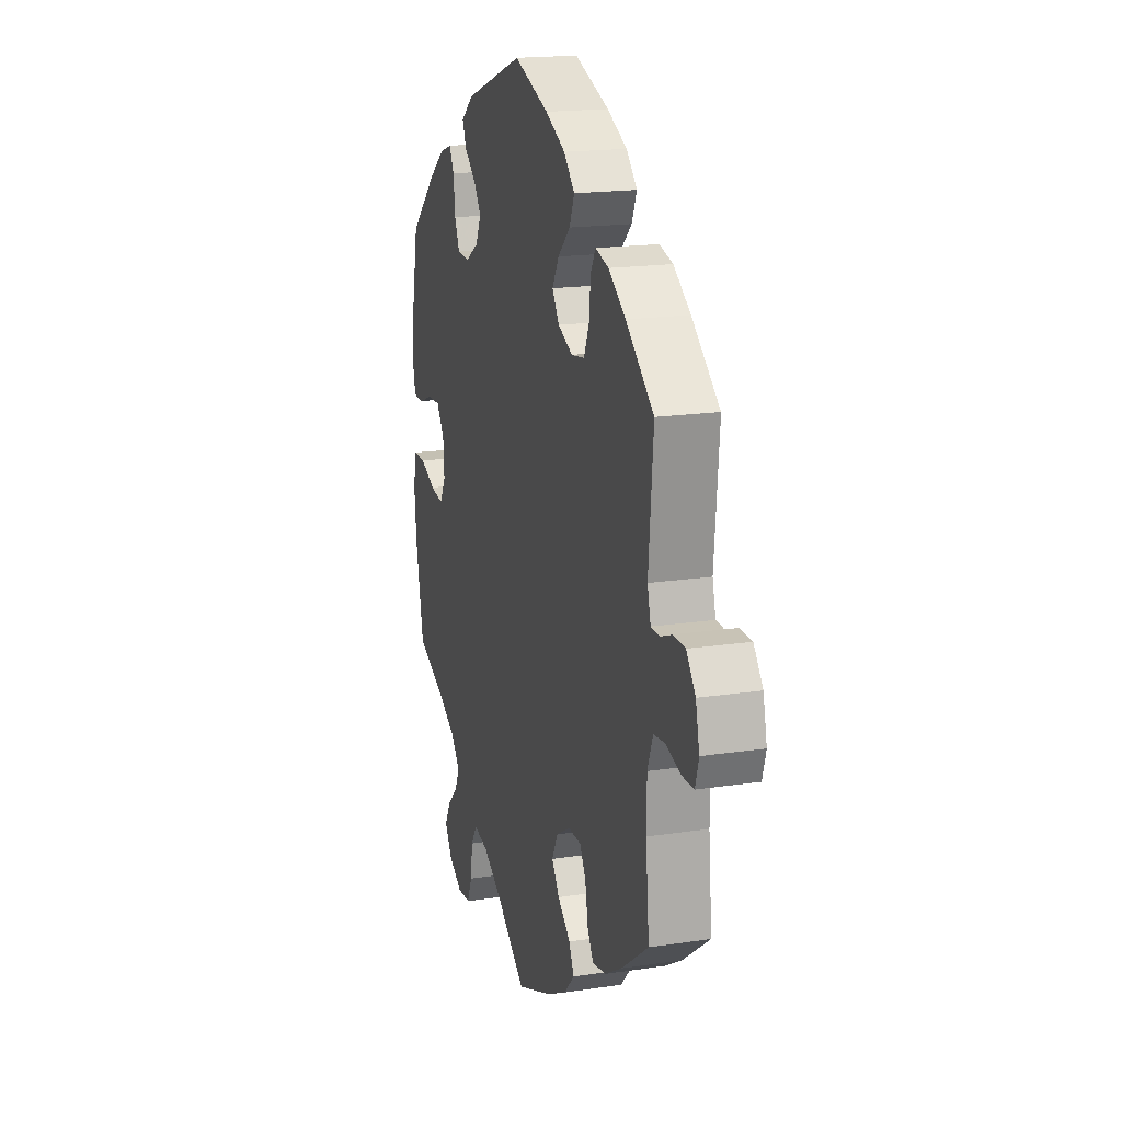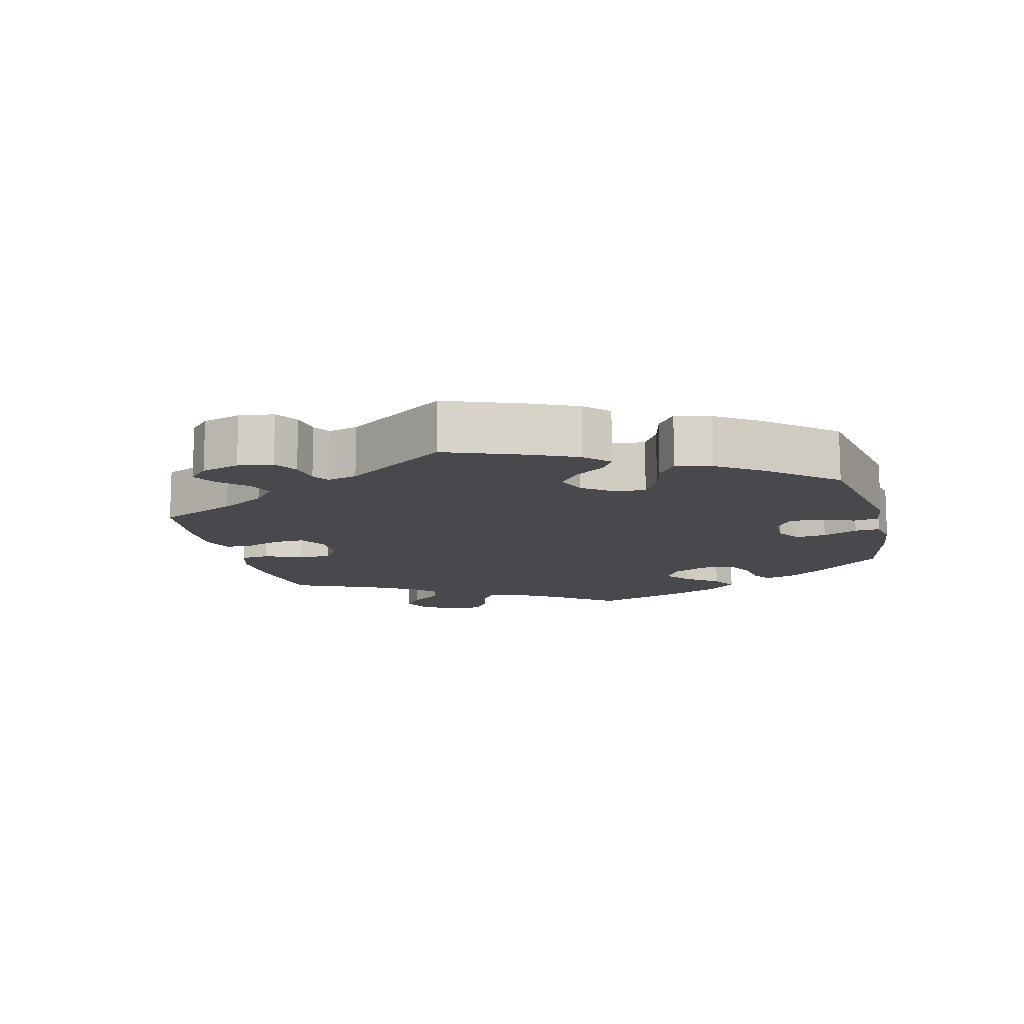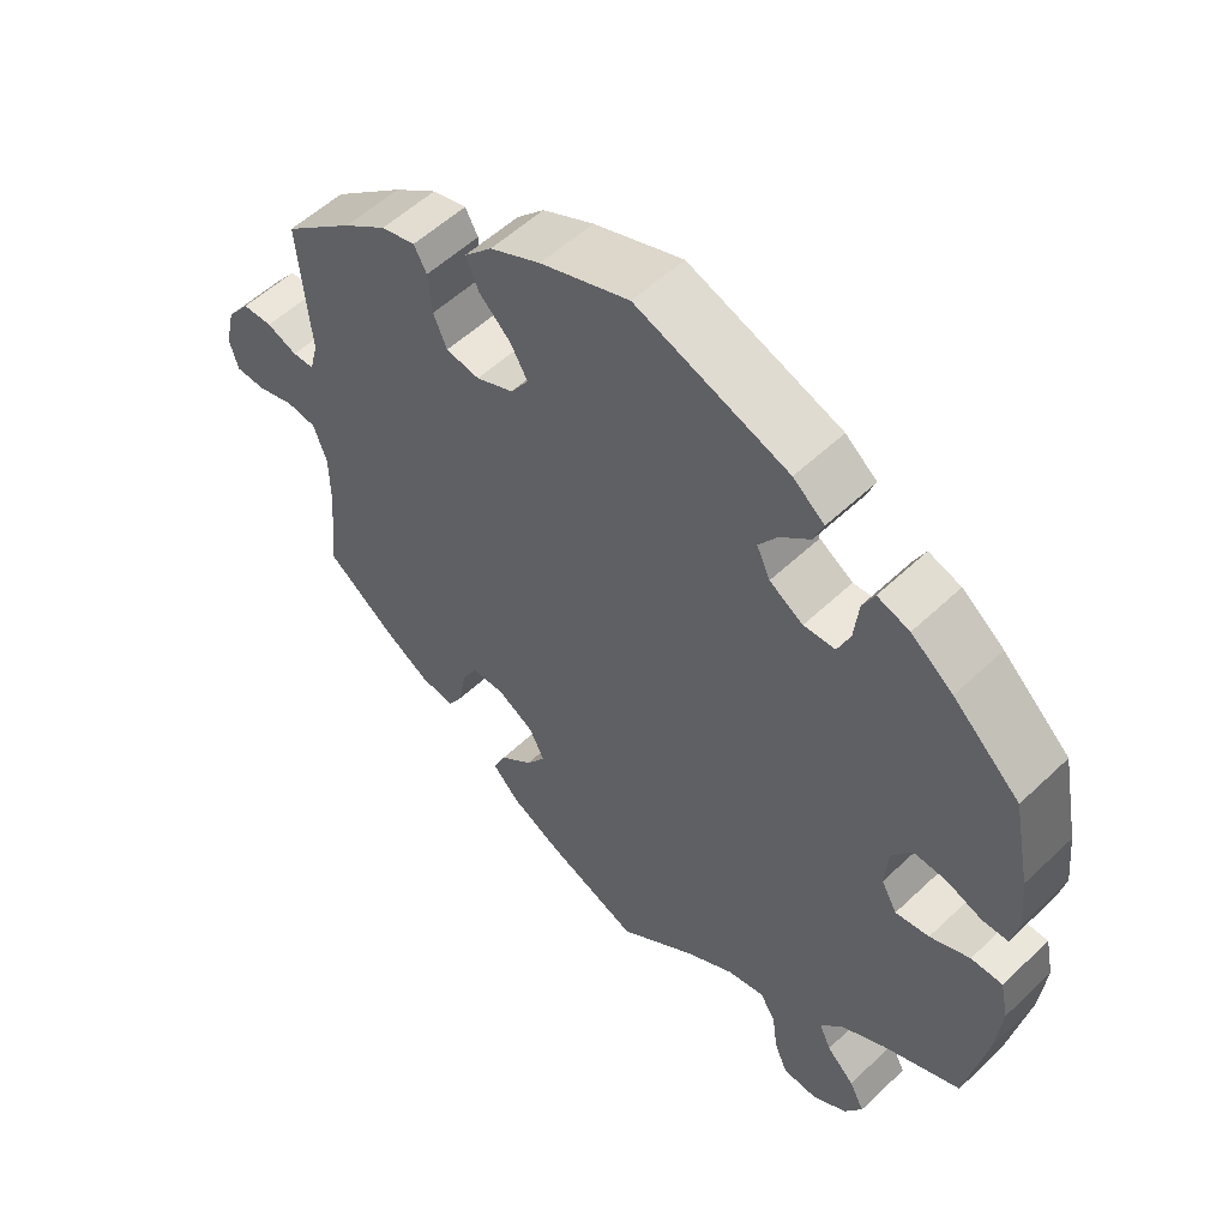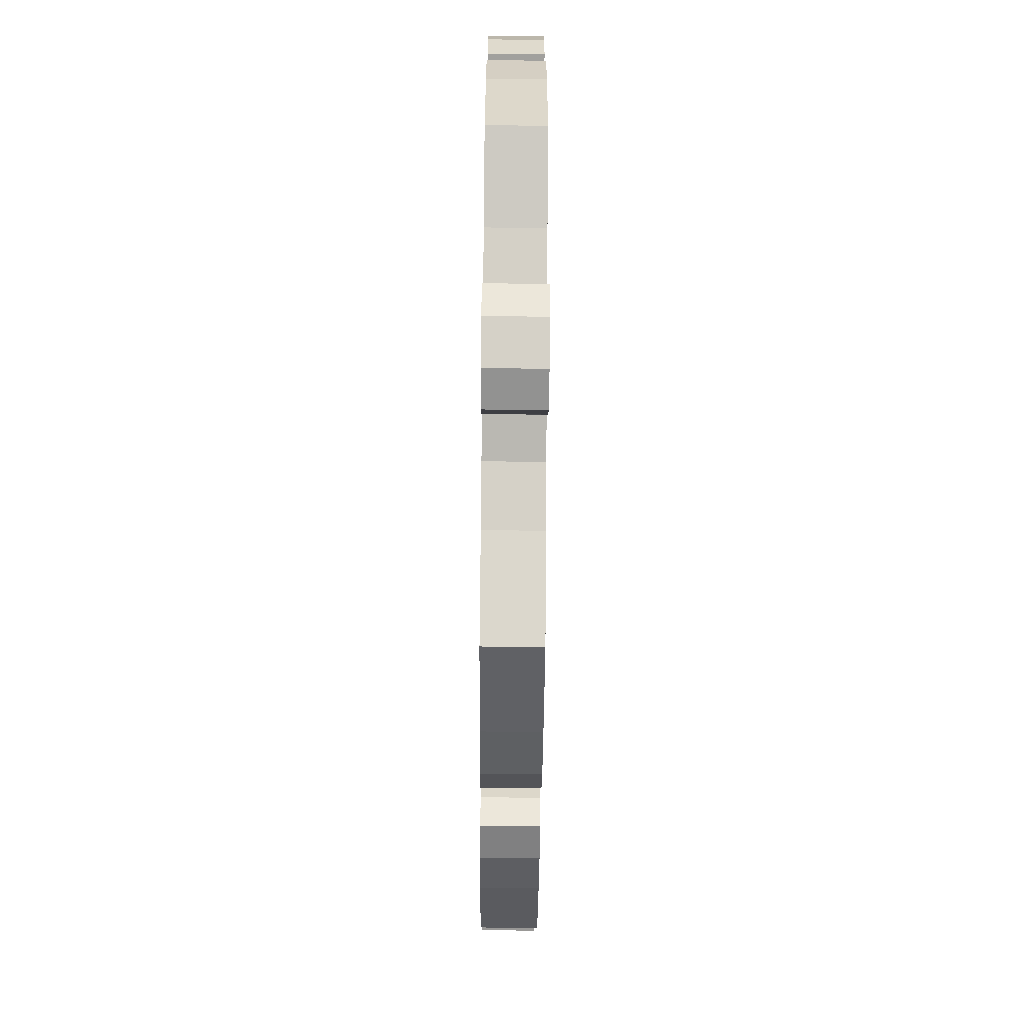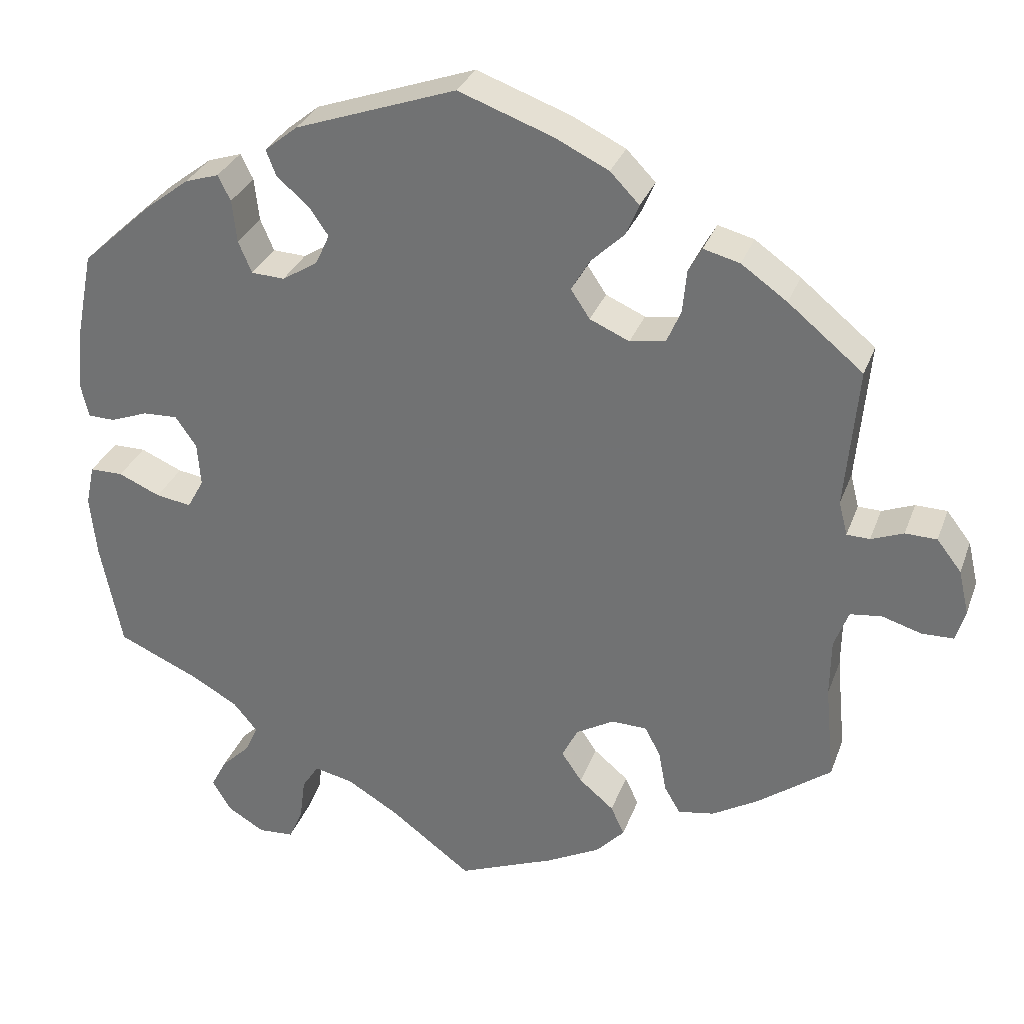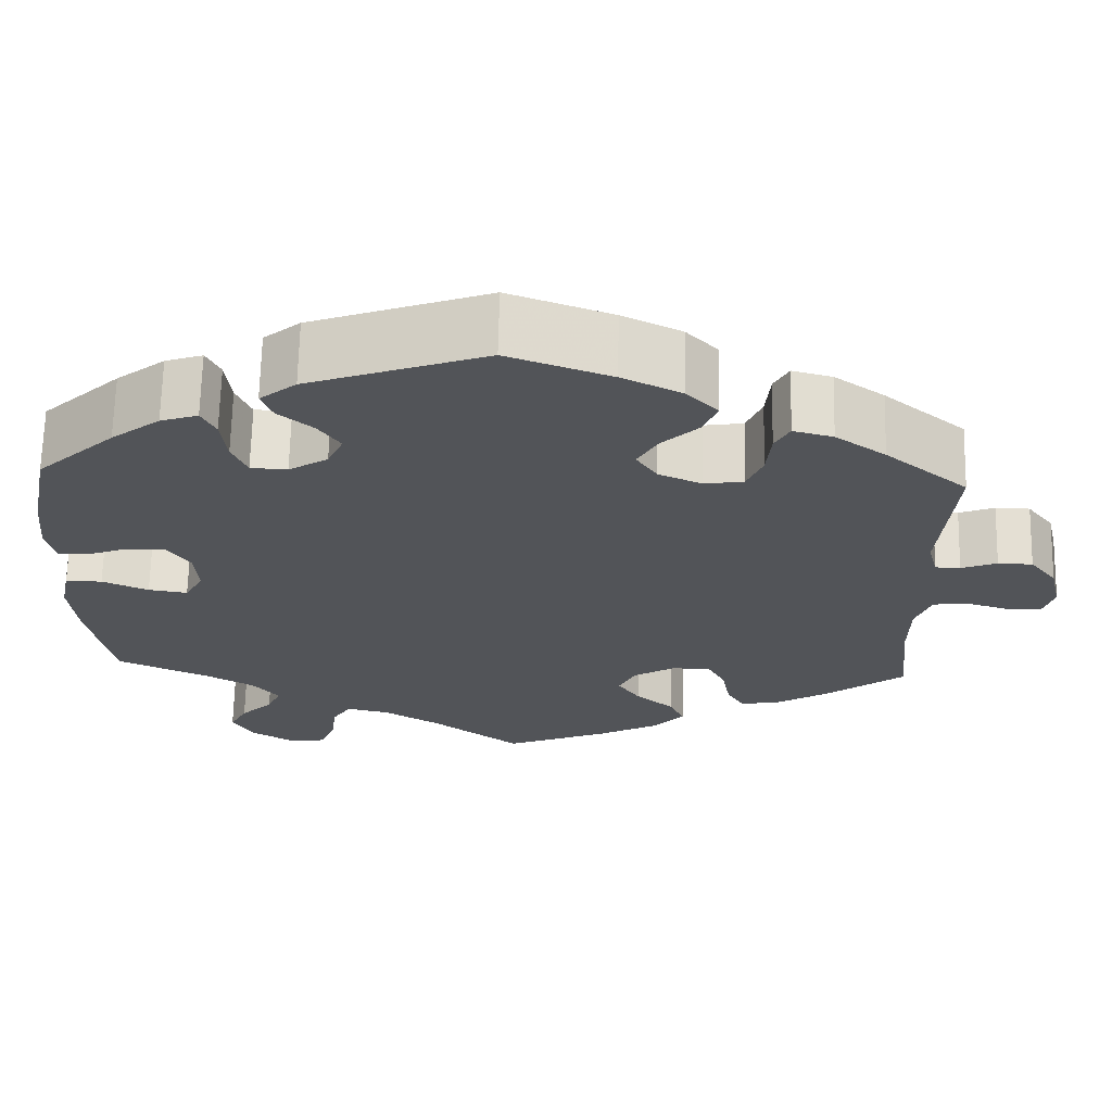
<metadata>
{"format":"obj","ext":"obj","renderer":"f3d","projection":"perspective","resolution":1024,"background":"white","views":[{"elev":18.0,"azim":-106.5,"up":"+Z"},{"elev":-12.5,"azim":-46.0,"up":"+Y"},{"elev":54.7,"azim":45.0,"up":"+Z"},{"elev":-70.0,"azim":89.5,"up":"+Z"},{"elev":30.9,"azim":-161.8,"up":"+Z"},{"elev":66.8,"azim":-178.8,"up":"+Z"}]}
</metadata>
<code>
v 0.397 0.07 -0.335
v 0.339 0.07 -0.368
v 0.308 0.07 -0.405
v 0.324 0.07 -0.44
v 0.361 0.07 -0.476
v 0.381 0.07 -0.514
v 0.357 0.07 -0.554
v 0.31 0.07 -0.582
v 0.265 0.07 -0.579
v 0.247 0.07 -0.538
v 0.24 0.07 -0.484
v 0.219 0.07 -0.451
v 0.169 0.07 -0.462
v 0.104 0.07 -0.501
v 0.001 0.07 -0.578
v -0.121 0.07 -0.529
v -0.19 0.07 -0.493
v -0.226 0.07 -0.455
v -0.209 0.07 -0.418
v -0.165 0.07 -0.381
v -0.139 0.07 -0.343
v -0.159 0.07 -0.303
v -0.207 0.07 -0.275
v -0.252 0.07 -0.276
v -0.272 0.07 -0.313
v -0.282 0.07 -0.367
v -0.302 0.07 -0.401
v -0.348 0.07 -0.393
v -0.407 0.07 -0.358
v -0.5 0.07 -0.289
v -0.488 0.07 -0.167
v -0.489 0.07 -0.093
v -0.507 0.07 -0.045
v -0.547 0.07 -0.04
v -0.597 0.07 -0.055
v -0.637 0.07 -0.054
v -0.649 0.07 -0.014
v -0.636 0.07 0.042
v -0.605 0.07 0.082
v -0.565 0.07 0.083
v -0.524 0.07 0.067
v -0.495 0.07 0.068
v -0.484 0.07 0.111
v -0.5 0.07 0.289
v -0.405 0.07 0.367
v -0.347 0.07 0.408
v -0.301 0.07 0.42
v -0.284 0.07 0.389
v -0.279 0.07 0.335
v -0.261 0.07 0.293
v -0.216 0.07 0.286
v -0.166 0.07 0.308
v -0.142 0.07 0.344
v -0.165 0.07 0.384
v -0.207 0.07 0.424
v -0.224 0.07 0.464
v -0.187 0.07 0.502
v -0.119 0.07 0.535
v 0 0.07 0.578
v 0.204 0.07 0.506
v 0.246 0.07 0.472
v 0.233 0.07 0.439
v 0.193 0.07 0.405
v 0.168 0.07 0.369
v 0.186 0.07 0.33
v 0.231 0.07 0.302
v 0.273 0.07 0.304
v 0.29 0.07 0.344
v 0.296 0.07 0.398
v 0.312 0.07 0.43
v 0.355 0.07 0.416
v 0.411 0.07 0.373
v 0.501 0.07 0.29
v 0.524 0.07 0.174
v 0.531 0.07 0.104
v 0.521 0.07 0.059
v 0.487 0.07 0.058
v 0.439 0.07 0.076
v 0.395 0.07 0.078
v 0.368 0.07 0.039
v 0.364 0.07 -0.016
v 0.385 0.07 -0.054
v 0.43 0.07 -0.047
v 0.483 0.07 -0.024
v 0.525 0.07 -0.024
v 0.536 0.07 -0.076
v 0.528 0.07 -0.154
v 0.501 0.07 -0.289
v 0.397 0 -0.335
v 0.339 0 -0.368
v 0.308 0 -0.405
v 0.324 0 -0.44
v 0.361 0 -0.476
v 0.381 0 -0.514
v 0.357 0 -0.554
v 0.31 0 -0.582
v 0.265 0 -0.579
v 0.247 0 -0.538
v 0.24 0 -0.484
v 0.219 0 -0.451
v 0.169 0 -0.462
v 0.104 0 -0.501
v 0.001 0 -0.578
v -0.121 0 -0.529
v -0.19 0 -0.493
v -0.226 0 -0.455
v -0.209 0 -0.418
v -0.165 0 -0.381
v -0.139 0 -0.343
v -0.159 0 -0.303
v -0.207 0 -0.275
v -0.252 0 -0.276
v -0.272 0 -0.313
v -0.282 0 -0.367
v -0.302 0 -0.401
v -0.348 0 -0.393
v -0.407 0 -0.358
v -0.5 0 -0.289
v -0.488 0 -0.167
v -0.489 0 -0.093
v -0.507 0 -0.045
v -0.547 0 -0.04
v -0.597 0 -0.055
v -0.637 0 -0.054
v -0.649 0 -0.014
v -0.636 0 0.042
v -0.605 0 0.082
v -0.565 0 0.083
v -0.524 0 0.067
v -0.495 0 0.068
v -0.484 0 0.111
v -0.5 0 0.289
v -0.405 0 0.367
v -0.347 0 0.408
v -0.301 0 0.42
v -0.284 0 0.389
v -0.279 0 0.335
v -0.261 0 0.293
v -0.216 0 0.286
v -0.166 0 0.308
v -0.142 0 0.344
v -0.165 0 0.384
v -0.207 0 0.424
v -0.224 0 0.464
v -0.187 0 0.502
v -0.119 0 0.535
v 0 0 0.578
v 0.204 0 0.506
v 0.246 0 0.472
v 0.233 0 0.439
v 0.193 0 0.405
v 0.168 0 0.369
v 0.186 0 0.33
v 0.231 0 0.302
v 0.273 0 0.304
v 0.29 0 0.344
v 0.296 0 0.398
v 0.312 0 0.43
v 0.355 0 0.416
v 0.411 0 0.373
v 0.501 0 0.29
v 0.524 0 0.174
v 0.531 0 0.104
v 0.521 0 0.059
v 0.487 0 0.058
v 0.439 0 0.076
v 0.395 0 0.078
v 0.368 0 0.039
v 0.364 0 -0.016
v 0.385 0 -0.054
v 0.43 0 -0.047
v 0.483 0 -0.024
v 0.525 0 -0.024
v 0.536 0 -0.076
v 0.528 0 -0.154
v 0.501 0 -0.289
f 87 88 1
f 86 87 1 2
f 83 84 85 86
f 82 83 86 2
f 81 82 2 3
f 80 81 3
f 75 76 77 78
f 75 78 79
f 74 75 79
f 73 74 79
f 72 73 79 80
f 68 69 70 71
f 67 68 71 72
f 60 61 62 63
f 60 63 64
f 59 60 64
f 58 59 64 65
f 54 55 56 57
f 53 54 57 58
f 46 47 48 49
f 46 49 50
f 43 44 45 46
f 42 43 46 50
f 38 39 40 41
f 38 41 42
f 37 38 42
f 34 35 36 37
f 33 34 37 42
f 32 33 42 50
f 28 29 30 31
f 25 26 27 28
f 24 25 28 31
f 23 24 31 32
f 17 18 19 20
f 17 20 21
f 14 15 16 17
f 13 14 17 21
f 12 13 21 22
f 8 9 10 11
f 8 11 12
f 7 8 12
f 4 5 6 7
f 3 4 7 12
f 67 72 80 3
f 53 58 65
f 52 53 65 66
f 51 52 66
f 23 32 50 51
f 23 51 66
f 22 23 66 67
f 3 12 22 67
f 89 176 175
f 90 89 175 174
f 174 173 172 171
f 90 174 171 170
f 91 90 170 169
f 91 169 168
f 166 165 164 163
f 167 166 163
f 167 163 162
f 167 162 161
f 168 167 161 160
f 159 158 157 156
f 160 159 156 155
f 151 150 149 148
f 152 151 148
f 152 148 147
f 153 152 147 146
f 145 144 143 142
f 146 145 142 141
f 137 136 135 134
f 138 137 134
f 134 133 132 131
f 138 134 131 130
f 129 128 127 126
f 130 129 126
f 130 126 125
f 125 124 123 122
f 130 125 122 121
f 138 130 121 120
f 119 118 117 116
f 116 115 114 113
f 119 116 113 112
f 120 119 112 111
f 108 107 106 105
f 109 108 105
f 105 104 103 102
f 109 105 102 101
f 110 109 101 100
f 99 98 97 96
f 100 99 96
f 100 96 95
f 95 94 93 92
f 100 95 92 91
f 91 168 160 155
f 153 146 141
f 154 153 141 140
f 154 140 139
f 139 138 120 111
f 154 139 111
f 155 154 111 110
f 155 110 100 91
f 1 89 90 2
f 2 90 91 3
f 3 91 92 4
f 4 92 93 5
f 5 93 94 6
f 6 94 95 7
f 7 95 96 8
f 8 96 97 9
f 9 97 98 10
f 10 98 99 11
f 11 99 100 12
f 12 100 101 13
f 13 101 102 14
f 14 102 103 15
f 15 103 104 16
f 16 104 105 17
f 17 105 106 18
f 18 106 107 19
f 19 107 108 20
f 20 108 109 21
f 21 109 110 22
f 22 110 111 23
f 23 111 112 24
f 24 112 113 25
f 25 113 114 26
f 26 114 115 27
f 27 115 116 28
f 28 116 117 29
f 29 117 118 30
f 30 118 119 31
f 31 119 120 32
f 32 120 121 33
f 33 121 122 34
f 34 122 123 35
f 35 123 124 36
f 36 124 125 37
f 37 125 126 38
f 38 126 127 39
f 39 127 128 40
f 40 128 129 41
f 41 129 130 42
f 42 130 131 43
f 43 131 132 44
f 44 132 133 45
f 45 133 134 46
f 46 134 135 47
f 47 135 136 48
f 48 136 137 49
f 49 137 138 50
f 50 138 139 51
f 51 139 140 52
f 52 140 141 53
f 53 141 142 54
f 54 142 143 55
f 55 143 144 56
f 56 144 145 57
f 57 145 146 58
f 58 146 147 59
f 59 147 148 60
f 60 148 149 61
f 61 149 150 62
f 62 150 151 63
f 63 151 152 64
f 64 152 153 65
f 65 153 154 66
f 66 154 155 67
f 67 155 156 68
f 68 156 157 69
f 69 157 158 70
f 70 158 159 71
f 71 159 160 72
f 72 160 161 73
f 73 161 162 74
f 74 162 163 75
f 75 163 164 76
f 76 164 165 77
f 77 165 166 78
f 78 166 167 79
f 79 167 168 80
f 80 168 169 81
f 81 169 170 82
f 82 170 171 83
f 83 171 172 84
f 84 172 173 85
f 85 173 174 86
f 86 174 175 87
f 87 175 176 88
f 88 176 89 1

</code>
